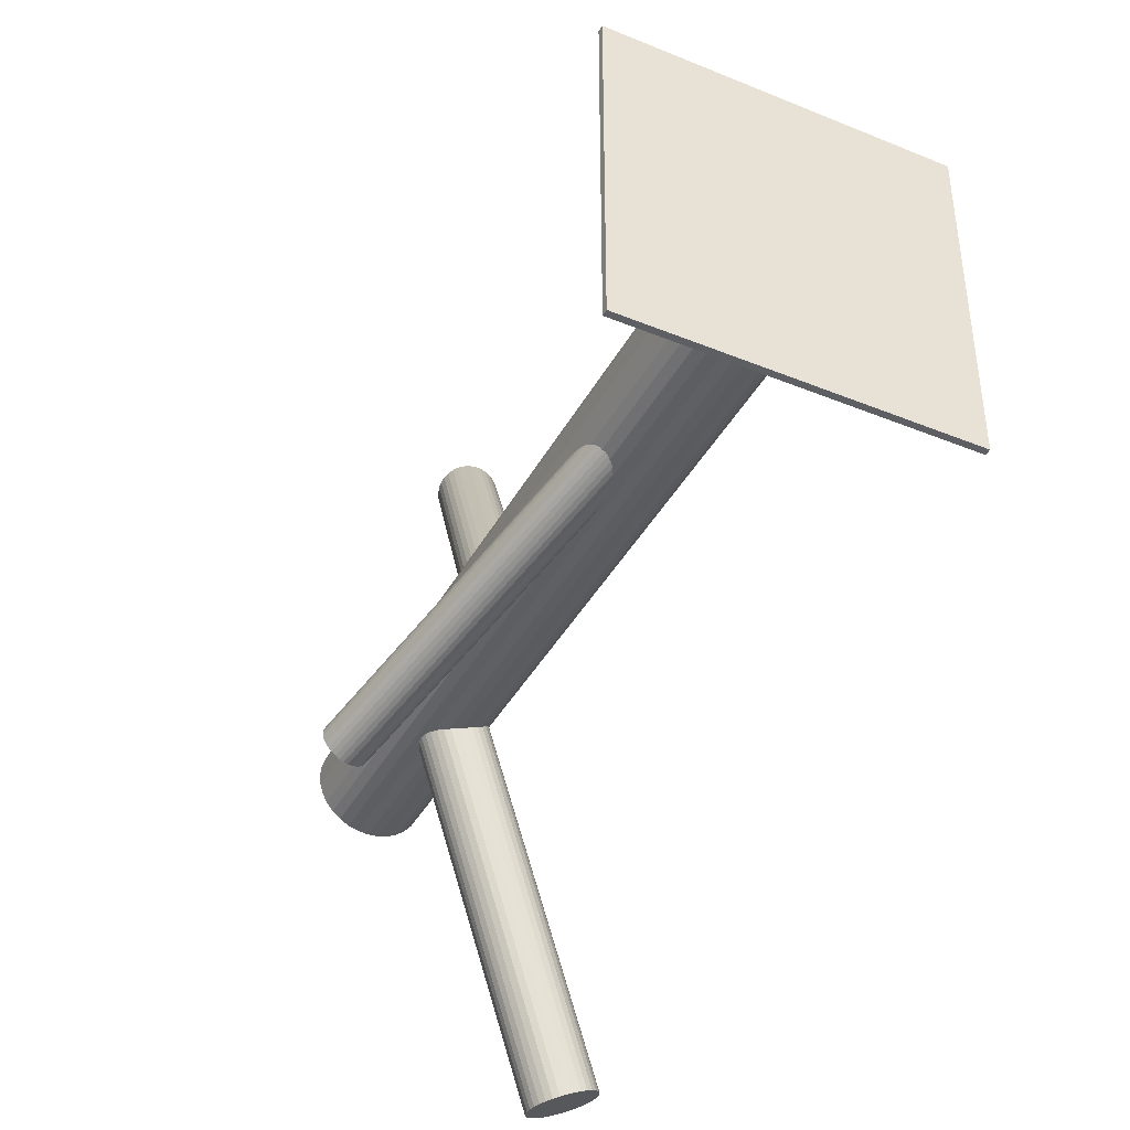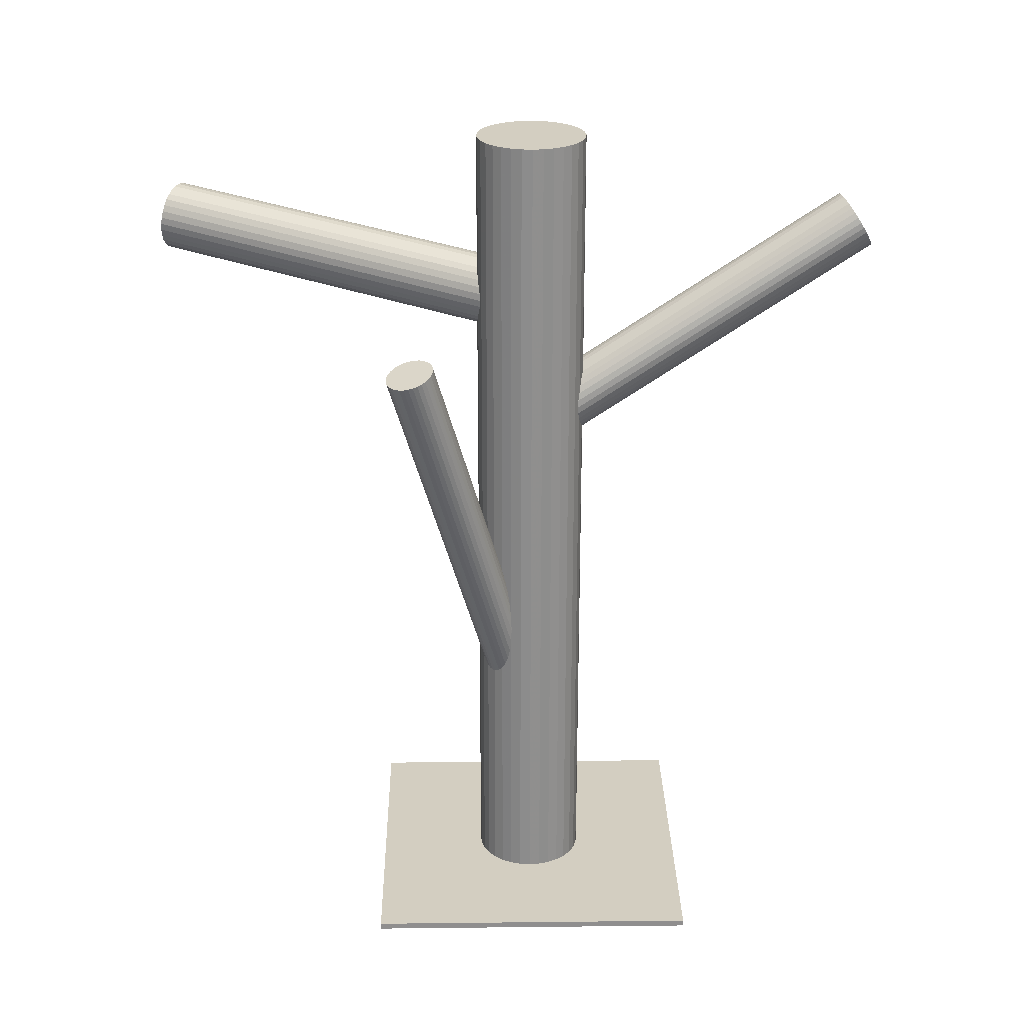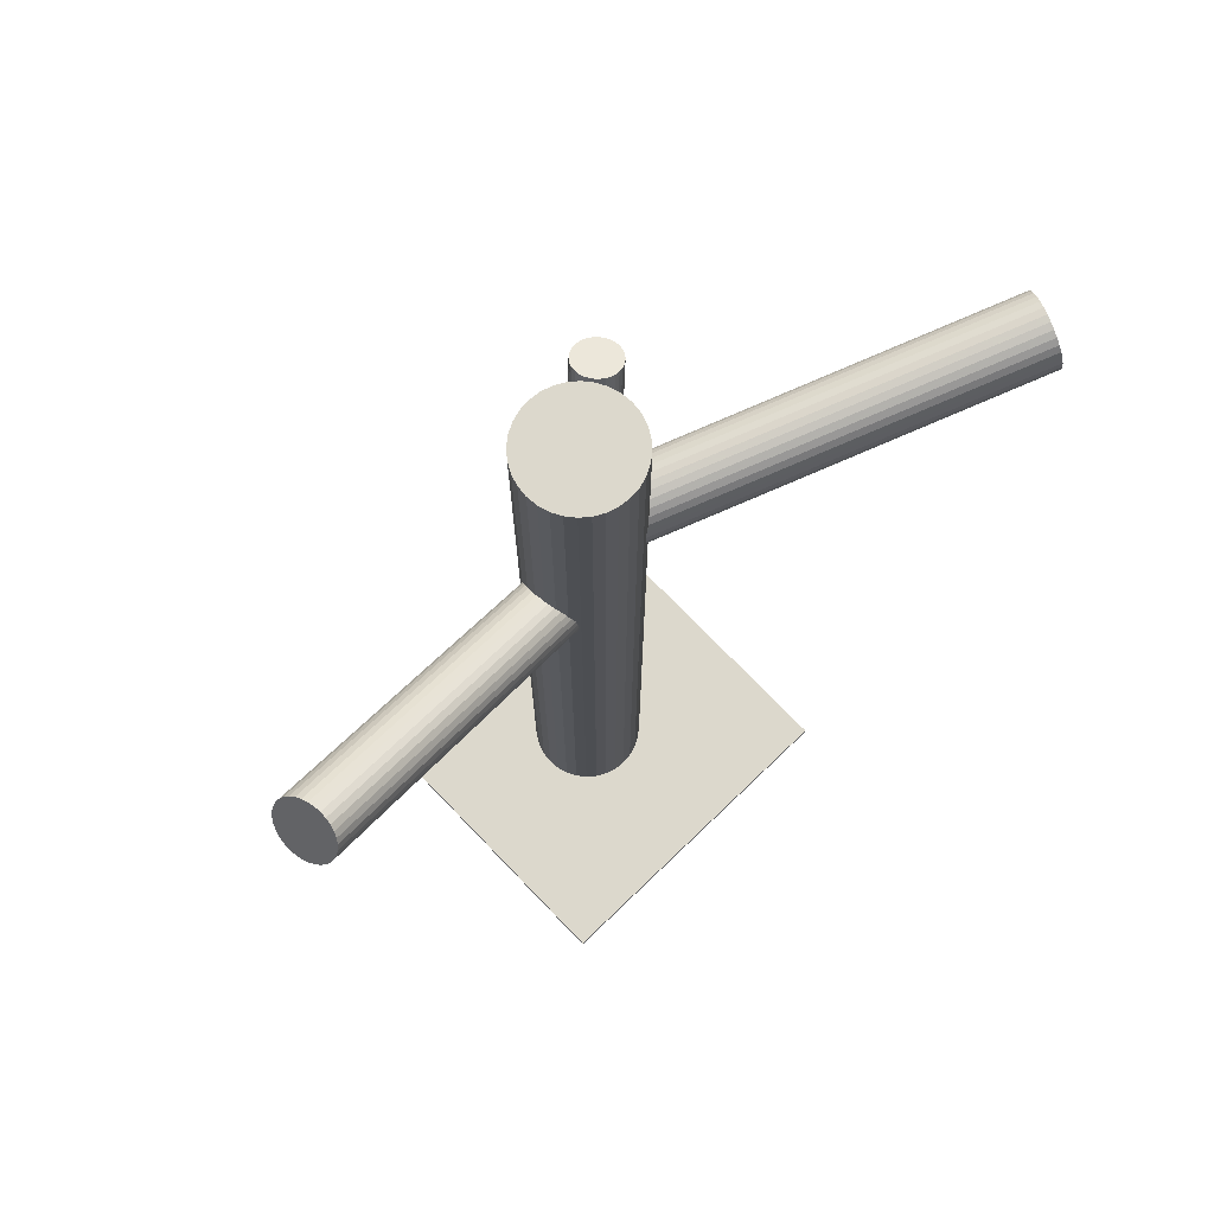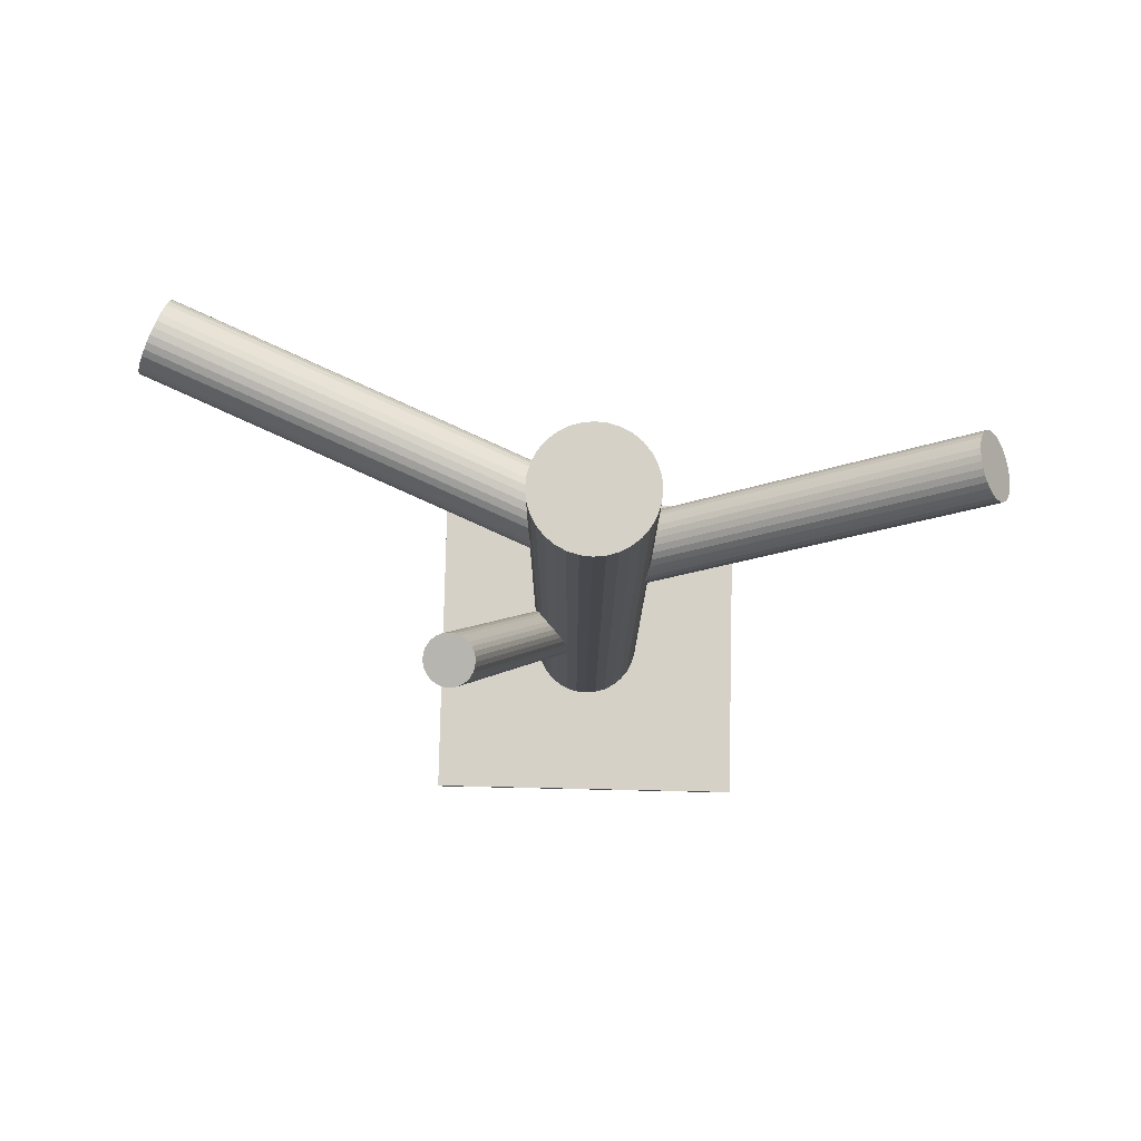
<metadata>
{"format":"obj","ext":"obj","renderer":"f3d","projection":"perspective","resolution":1024,"background":"white","views":[{"elev":-40.6,"azim":153.5,"up":"+Y"},{"elev":25.1,"azim":89.0,"up":"+Z"},{"elev":72.7,"azim":-133.9,"up":"+Z"},{"elev":79.6,"azim":91.3,"up":"+Z"}]}
</metadata>
<code>
v 0.002968 0.005475 0.1207
v 0.002968 0.005475 -0.1207
v 0.002968 0.02134 0.1207
v 0.002968 0.02134 -0.1207
v 0.002968 -0.01039 0.1207
v 0.002968 -0.01039 -0.1207
v 0.01883 0.005475 0.1207
v 0.01883 0.005475 -0.1207
v -0.01259 0.008571 0.1207
v -0.01259 0.008571 -0.1207
v -0.01259 0.00238 0.1207
v -0.01259 0.00238 -0.1207
v -0.003104 0.02013 0.1207
v -0.003104 0.02013 -0.1207
v -0.003104 -0.009184 0.1207
v -0.003104 -0.009184 -0.1207
v 0.006063 -0.01009 0.1207
v 0.006063 -0.01009 -0.1207
v 0.006063 0.02104 0.1207
v 0.006063 0.02104 -0.1207
v 0.01763 -0.0005969 0.1207
v 0.01763 -0.0005969 -0.1207
v 0.01763 0.01155 0.1207
v 0.01763 0.01155 -0.1207
v -0.008252 -0.005745 0.1207
v -0.008252 -0.005745 -0.1207
v -0.008252 0.01669 0.1207
v -0.008252 0.01669 -0.1207
v 0.01178 0.01867 0.1207
v 0.01178 0.01867 -0.1207
v 0.01178 -0.007718 0.1207
v 0.01178 -0.007718 -0.1207
v 0.01616 0.01429 0.1207
v 0.01616 0.01429 -0.1207
v 0.01616 -0.00334 0.1207
v 0.01616 -0.00334 -0.1207
v -0.01022 0.01429 0.1207
v -0.01022 0.01429 -0.1207
v -0.01022 -0.00334 0.1207
v -0.01022 -0.00334 -0.1207
v -0.005847 0.01867 0.1207
v -0.005847 0.01867 -0.1207
v -0.005847 -0.007718 0.1207
v -0.005847 -0.007718 -0.1207
v 0.01419 -0.005745 0.1207
v 0.01419 -0.005745 -0.1207
v 0.01419 0.01669 0.1207
v 0.01419 0.01669 -0.1207
v -0.01169 -0.0005969 0.1207
v -0.01169 -0.0005969 -0.1207
v -0.01169 0.01155 0.1207
v -0.01169 0.01155 -0.1207
v -0.0001275 -0.01009 0.1207
v -0.0001275 -0.01009 -0.1207
v -0.0001275 0.02104 0.1207
v -0.0001275 0.02104 -0.1207
v 0.00904 0.02013 0.1207
v 0.00904 0.02013 -0.1207
v 0.00904 -0.009184 0.1207
v 0.00904 -0.009184 -0.1207
v 0.01853 0.008571 0.1207
v 0.01853 0.008571 -0.1207
v 0.01853 0.00238 0.1207
v 0.01853 0.00238 -0.1207
v -0.0129 0.005475 0.1207
v -0.0129 0.005475 -0.1207
v -0.01144 0.1029 0.09073
v 0.002968 0.005475 0.03127
v -0.01212 0.1075 0.08301
v 0.002286 0.01009 0.02355
v -0.01076 0.09829 0.09845
v 0.00365 0.0008636 0.039
v -0.002555 0.1033 0.09223
v 0.01185 0.00587 0.03278
v -0.002821 0.1051 0.08922
v 0.01159 0.007669 0.02977
v -0.01942 0.09992 0.09368
v -0.005015 0.002491 0.03423
v -0.01994 0.1035 0.08777
v -0.005537 0.006021 0.02832
v -0.004399 0.1066 0.08644
v 0.01001 0.009134 0.02698
v -0.003642 0.1014 0.09502
v 0.01077 0.00401 0.03556
v -0.01422 0.09814 0.09786
v 0.0001833 0.0007097 0.03841
v -0.01548 0.1067 0.08359
v -0.001077 0.009231 0.02414
v -0.01385 0.1072 0.08315
v 0.0005583 0.00974 0.0237
v -0.01251 0.09812 0.0983
v 0.001896 0.0006948 0.03885
v -0.00705 0.1075 0.08431
v 0.007358 0.01004 0.02485
v -0.005915 0.0998 0.09715
v 0.008492 0.002374 0.03769
v -0.002517 0.1042 0.09073
v 0.01189 0.006795 0.03127
v -0.01727 0.09871 0.09619
v -0.002859 0.001281 0.03673
v -0.01823 0.1052 0.08527
v -0.003824 0.007803 0.02581
v -0.004648 0.1006 0.09619
v 0.00976 0.003147 0.03673
v -0.005613 0.1071 0.08527
v 0.008795 0.009669 0.02581
v -0.02036 0.1016 0.09073
v -0.005955 0.004156 0.03127
v -0.01696 0.106 0.08431
v -0.002556 0.008576 0.02485
v -0.01583 0.09834 0.09715
v -0.001422 0.0009077 0.03769
v -0.01037 0.1077 0.08315
v 0.00404 0.01026 0.0237
v -0.00903 0.09864 0.0983
v 0.005378 0.00121 0.03885
v -0.007395 0.09915 0.09786
v 0.007013 0.00172 0.03841
v -0.008655 0.1077 0.08359
v 0.005753 0.01024 0.02414
v -0.01924 0.1044 0.08644
v -0.00483 0.00694 0.02698
v -0.01848 0.09925 0.09502
v -0.004072 0.001816 0.03556
v -0.002935 0.1024 0.09368
v 0.01147 0.004929 0.03423
v -0.003457 0.1059 0.08777
v 0.01095 0.008459 0.02832
v -0.02006 0.1007 0.09223
v -0.005651 0.003281 0.03278
v -0.02032 0.1025 0.08922
v -0.005917 0.005081 0.02977
v -0.04116 -0.1038 0.08403
v 0.002968 0.005475 0.07093
v -0.04158 -0.1048 0.07401
v 0.002551 0.004443 0.06091
v -0.04074 -0.1027 0.09405
v 0.003385 0.006507 0.08095
v -0.04435 -0.1014 0.09328
v -0.0002239 0.007873 0.08019
v -0.04512 -0.1033 0.07477
v -0.0009943 0.005966 0.06168
v -0.05051 -0.1 0.08403
v -0.006379 0.00925 0.07093
v -0.03268 -0.1077 0.08019
v 0.01144 0.001592 0.0671
v -0.03236 -0.1069 0.08786
v 0.01176 0.002382 0.07477
v -0.04601 -0.1008 0.09236
v -0.001878 0.008431 0.07926
v -0.0467 -0.1025 0.0757
v -0.002572 0.006714 0.0626
v -0.03191 -0.1073 0.08598
v 0.01222 0.001974 0.07289
v -0.03207 -0.1077 0.08207
v 0.01205 0.001571 0.06898
v -0.03893 -0.1035 0.09385
v 0.0052 0.005751 0.08076
v -0.03975 -0.1055 0.0742
v 0.004383 0.003726 0.06111
v -0.03362 -0.1075 0.07846
v 0.01051 0.001763 0.06537
v -0.03316 -0.1063 0.08959
v 0.01097 0.002909 0.0765
v -0.04806 -0.1018 0.07694
v -0.003936 0.007415 0.06385
v -0.04747 -0.1004 0.09111
v -0.003347 0.008875 0.07802
v -0.03484 -0.1072 0.07694
v 0.009283 0.002076 0.06385
v -0.03426 -0.1057 0.09111
v 0.009872 0.003535 0.07802
v -0.04916 -0.1012 0.07846
v -0.005036 0.008041 0.06537
v -0.0487 -0.1001 0.08959
v -0.004572 0.009188 0.0765
v -0.04257 -0.102 0.09385
v 0.001553 0.007224 0.08076
v -0.04339 -0.1041 0.0742
v 0.0007355 0.005199 0.06111
v -0.05025 -0.09988 0.08598
v -0.006118 0.009379 0.07289
v -0.05041 -0.1003 0.08207
v -0.006281 0.008977 0.06898
v -0.03562 -0.105 0.09236
v 0.008508 0.004236 0.07926
v -0.03631 -0.1067 0.0757
v 0.007814 0.002519 0.0626
v -0.04996 -0.1007 0.08019
v -0.005827 0.008568 0.0671
v -0.04964 -0.0999 0.08786
v -0.005508 0.009358 0.07477
v -0.03181 -0.1076 0.08403
v 0.01232 0.0017 0.07093
v -0.0372 -0.1043 0.09328
v 0.00693 0.004984 0.08019
v -0.03797 -0.1062 0.07477
v 0.00616 0.003077 0.06168
v 0.002968 0.005475 -0.07161
v 0.03462 -0.0299 0.05944
v -0.001438 0.0104 -0.06922
v 0.03021 -0.02498 0.06183
v 0.007373 0.000551 -0.074
v 0.03902 -0.03482 0.05704
v 0.003556 0.01227 -0.06992
v 0.03521 -0.0231 0.06113
v 0.009786 0.005306 -0.0733
v 0.04144 -0.03007 0.05774
v 0.008205 0.01016 -0.07161
v 0.03985 -0.02521 0.05944
v 0.002215 0.01217 -0.06962
v 0.03386 -0.0232 0.06143
v 0.009541 0.003984 -0.0736
v 0.04119 -0.03139 0.05745
v 0.006121 0.01169 -0.0707
v 0.03777 -0.02369 0.06035
v 0.009492 0.00792 -0.07253
v 0.04114 -0.02746 0.05852
v 0.008964 0.00911 -0.07208
v 0.04061 -0.02626 0.05897
v 0.007245 0.01103 -0.07114
v 0.03889 -0.02434 0.0599
v 0.004875 0.01211 -0.07028
v 0.03652 -0.02327 0.06077
v 0.00977 0.006635 -0.07294
v 0.04142 -0.02874 0.05811
v -0.002375 0.00939 -0.06926
v 0.02927 -0.02598 0.06178
v 0.006267 -0.0002685 -0.07396
v 0.03792 -0.03564 0.05709
v 0.000902 0.01182 -0.0694
v 0.03255 -0.02356 0.06165
v 0.009042 0.002719 -0.07382
v 0.04069 -0.03266 0.05723
v -0.003106 0.008231 -0.0694
v 0.02854 -0.02714 0.06165
v 0.005034 -0.0008673 -0.07382
v 0.03668 -0.03624 0.05723
v -0.0003311 0.01122 -0.06926
v 0.03132 -0.02416 0.06178
v 0.008311 0.00156 -0.07396
v 0.03996 -0.03382 0.05709
v -0.003834 0.004315 -0.07028
v 0.02781 -0.03106 0.06077
v 0.001061 -0.001157 -0.07294
v 0.03271 -0.03653 0.05811
v -0.001309 -8.112e-05 -0.07208
v 0.03034 -0.03546 0.05897
v -0.003028 0.00184 -0.07114
v 0.02862 -0.03353 0.0599
v -0.003556 0.003031 -0.0707
v 0.02809 -0.03234 0.06035
v -0.0001846 -0.0007382 -0.07253
v 0.03146 -0.03611 0.05852
v -0.003605 0.006966 -0.06962
v 0.02804 -0.02841 0.06143
v 0.003721 -0.001222 -0.0736
v 0.03537 -0.0366 0.05745
v -0.002269 0.0007895 -0.07161
v 0.02938 -0.03459 0.05944
v -0.00385 0.005644 -0.06992
v 0.0278 -0.02973 0.06113
v 0.00238 -0.00132 -0.0733
v 0.03403 -0.03669 0.05774
v -0.04457 -0.04206 -0.1207
v -0.04457 -0.04206 -0.1188
v -0.04457 0.05301 -0.1207
v -0.04457 0.05301 -0.1188
v 0.05051 -0.04206 -0.1207
v 0.05051 -0.04206 -0.1188
v 0.05051 0.05301 -0.1207
v 0.05051 0.05301 -0.1188
f 8 2 62
f 8 62 7
f 7 62 61
f 7 61 1
f 62 2 24
f 62 24 61
f 61 24 23
f 61 23 1
f 24 2 34
f 24 34 23
f 23 34 33
f 23 33 1
f 34 2 48
f 34 48 33
f 33 48 47
f 33 47 1
f 48 2 30
f 48 30 47
f 47 30 29
f 47 29 1
f 30 2 58
f 30 58 29
f 29 58 57
f 29 57 1
f 58 2 20
f 58 20 57
f 57 20 19
f 57 19 1
f 20 2 4
f 20 4 19
f 19 4 3
f 19 3 1
f 4 2 56
f 4 56 3
f 3 56 55
f 3 55 1
f 56 2 14
f 56 14 55
f 55 14 13
f 55 13 1
f 14 2 42
f 14 42 13
f 13 42 41
f 13 41 1
f 42 2 28
f 42 28 41
f 41 28 27
f 41 27 1
f 28 2 38
f 28 38 27
f 27 38 37
f 27 37 1
f 38 2 52
f 38 52 37
f 37 52 51
f 37 51 1
f 52 2 10
f 52 10 51
f 51 10 9
f 51 9 1
f 10 2 66
f 10 66 9
f 9 66 65
f 9 65 1
f 66 2 12
f 66 12 65
f 65 12 11
f 65 11 1
f 12 2 50
f 12 50 11
f 11 50 49
f 11 49 1
f 50 2 40
f 50 40 49
f 49 40 39
f 49 39 1
f 40 2 26
f 40 26 39
f 39 26 25
f 39 25 1
f 26 2 44
f 26 44 25
f 25 44 43
f 25 43 1
f 44 2 16
f 44 16 43
f 43 16 15
f 43 15 1
f 16 2 54
f 16 54 15
f 15 54 53
f 15 53 1
f 54 2 6
f 54 6 53
f 53 6 5
f 53 5 1
f 6 2 18
f 6 18 5
f 5 18 17
f 5 17 1
f 18 2 60
f 18 60 17
f 17 60 59
f 17 59 1
f 60 2 32
f 60 32 59
f 59 32 31
f 59 31 1
f 32 2 46
f 32 46 31
f 31 46 45
f 31 45 1
f 46 2 36
f 46 36 45
f 45 36 35
f 45 35 1
f 36 2 22
f 36 22 35
f 35 22 21
f 35 21 1
f 22 2 64
f 22 64 21
f 21 64 63
f 21 63 1
f 64 2 8
f 64 8 63
f 63 8 7
f 63 7 1
f 108 68 130
f 108 130 107
f 107 130 129
f 107 129 67
f 130 68 78
f 130 78 129
f 129 78 77
f 129 77 67
f 78 68 124
f 78 124 77
f 77 124 123
f 77 123 67
f 124 68 100
f 124 100 123
f 123 100 99
f 123 99 67
f 100 68 112
f 100 112 99
f 99 112 111
f 99 111 67
f 112 68 86
f 112 86 111
f 111 86 85
f 111 85 67
f 86 68 92
f 86 92 85
f 85 92 91
f 85 91 67
f 92 68 72
f 92 72 91
f 91 72 71
f 91 71 67
f 72 68 116
f 72 116 71
f 71 116 115
f 71 115 67
f 116 68 118
f 116 118 115
f 115 118 117
f 115 117 67
f 118 68 96
f 118 96 117
f 117 96 95
f 117 95 67
f 96 68 104
f 96 104 95
f 95 104 103
f 95 103 67
f 104 68 84
f 104 84 103
f 103 84 83
f 103 83 67
f 84 68 126
f 84 126 83
f 83 126 125
f 83 125 67
f 126 68 74
f 126 74 125
f 125 74 73
f 125 73 67
f 74 68 98
f 74 98 73
f 73 98 97
f 73 97 67
f 98 68 76
f 98 76 97
f 97 76 75
f 97 75 67
f 76 68 128
f 76 128 75
f 75 128 127
f 75 127 67
f 128 68 82
f 128 82 127
f 127 82 81
f 127 81 67
f 82 68 106
f 82 106 81
f 81 106 105
f 81 105 67
f 106 68 94
f 106 94 105
f 105 94 93
f 105 93 67
f 94 68 120
f 94 120 93
f 93 120 119
f 93 119 67
f 120 68 114
f 120 114 119
f 119 114 113
f 119 113 67
f 114 68 70
f 114 70 113
f 113 70 69
f 113 69 67
f 70 68 90
f 70 90 69
f 69 90 89
f 69 89 67
f 90 68 88
f 90 88 89
f 89 88 87
f 89 87 67
f 88 68 110
f 88 110 87
f 87 110 109
f 87 109 67
f 110 68 102
f 110 102 109
f 109 102 101
f 109 101 67
f 102 68 122
f 102 122 101
f 101 122 121
f 101 121 67
f 122 68 80
f 122 80 121
f 121 80 79
f 121 79 67
f 80 68 132
f 80 132 79
f 79 132 131
f 79 131 67
f 132 68 108
f 132 108 131
f 131 108 107
f 131 107 67
f 194 134 154
f 194 154 193
f 193 154 153
f 193 153 133
f 154 134 148
f 154 148 153
f 153 148 147
f 153 147 133
f 148 134 164
f 148 164 147
f 147 164 163
f 147 163 133
f 164 134 172
f 164 172 163
f 163 172 171
f 163 171 133
f 172 134 186
f 172 186 171
f 171 186 185
f 171 185 133
f 186 134 196
f 186 196 185
f 185 196 195
f 185 195 133
f 196 134 158
f 196 158 195
f 195 158 157
f 195 157 133
f 158 134 138
f 158 138 157
f 157 138 137
f 157 137 133
f 138 134 178
f 138 178 137
f 137 178 177
f 137 177 133
f 178 134 140
f 178 140 177
f 177 140 139
f 177 139 133
f 140 134 150
f 140 150 139
f 139 150 149
f 139 149 133
f 150 134 168
f 150 168 149
f 149 168 167
f 149 167 133
f 168 134 176
f 168 176 167
f 167 176 175
f 167 175 133
f 176 134 192
f 176 192 175
f 175 192 191
f 175 191 133
f 192 134 182
f 192 182 191
f 191 182 181
f 191 181 133
f 182 134 144
f 182 144 181
f 181 144 143
f 181 143 133
f 144 134 184
f 144 184 143
f 143 184 183
f 143 183 133
f 184 134 190
f 184 190 183
f 183 190 189
f 183 189 133
f 190 134 174
f 190 174 189
f 189 174 173
f 189 173 133
f 174 134 166
f 174 166 173
f 173 166 165
f 173 165 133
f 166 134 152
f 166 152 165
f 165 152 151
f 165 151 133
f 152 134 142
f 152 142 151
f 151 142 141
f 151 141 133
f 142 134 180
f 142 180 141
f 141 180 179
f 141 179 133
f 180 134 136
f 180 136 179
f 179 136 135
f 179 135 133
f 136 134 160
f 136 160 135
f 135 160 159
f 135 159 133
f 160 134 198
f 160 198 159
f 159 198 197
f 159 197 133
f 198 134 188
f 198 188 197
f 197 188 187
f 197 187 133
f 188 134 170
f 188 170 187
f 187 170 169
f 187 169 133
f 170 134 162
f 170 162 169
f 169 162 161
f 169 161 133
f 162 134 146
f 162 146 161
f 161 146 145
f 161 145 133
f 146 134 156
f 146 156 145
f 145 156 155
f 145 155 133
f 156 134 194
f 156 194 155
f 155 194 193
f 155 193 133
f 209 199 221
f 209 221 210
f 210 221 222
f 210 222 200
f 221 199 215
f 221 215 222
f 222 215 216
f 222 216 200
f 215 199 223
f 215 223 216
f 216 223 224
f 216 224 200
f 223 199 205
f 223 205 224
f 224 205 206
f 224 206 200
f 205 199 211
f 205 211 206
f 206 211 212
f 206 212 200
f 211 199 231
f 211 231 212
f 212 231 232
f 212 232 200
f 231 199 239
f 231 239 232
f 232 239 240
f 232 240 200
f 239 199 201
f 239 201 240
f 240 201 202
f 240 202 200
f 201 199 227
f 201 227 202
f 202 227 228
f 202 228 200
f 227 199 235
f 227 235 228
f 228 235 236
f 228 236 200
f 235 199 255
f 235 255 236
f 236 255 256
f 236 256 200
f 255 199 261
f 255 261 256
f 256 261 262
f 256 262 200
f 261 199 243
f 261 243 262
f 262 243 244
f 262 244 200
f 243 199 251
f 243 251 244
f 244 251 252
f 244 252 200
f 251 199 249
f 251 249 252
f 252 249 250
f 252 250 200
f 249 199 259
f 249 259 250
f 250 259 260
f 250 260 200
f 259 199 247
f 259 247 260
f 260 247 248
f 260 248 200
f 247 199 253
f 247 253 248
f 248 253 254
f 248 254 200
f 253 199 245
f 253 245 254
f 254 245 246
f 254 246 200
f 245 199 263
f 245 263 246
f 246 263 264
f 246 264 200
f 263 199 257
f 263 257 264
f 264 257 258
f 264 258 200
f 257 199 237
f 257 237 258
f 258 237 238
f 258 238 200
f 237 199 229
f 237 229 238
f 238 229 230
f 238 230 200
f 229 199 203
f 229 203 230
f 230 203 204
f 230 204 200
f 203 199 241
f 203 241 204
f 204 241 242
f 204 242 200
f 241 199 233
f 241 233 242
f 242 233 234
f 242 234 200
f 233 199 213
f 233 213 234
f 234 213 214
f 234 214 200
f 213 199 207
f 213 207 214
f 214 207 208
f 214 208 200
f 207 199 225
f 207 225 208
f 208 225 226
f 208 226 200
f 225 199 217
f 225 217 226
f 226 217 218
f 226 218 200
f 217 199 219
f 217 219 218
f 218 219 220
f 218 220 200
f 219 199 209
f 219 209 220
f 220 209 210
f 220 210 200
f 266 268 265
f 269 266 265
f 265 268 267
f 267 269 265
f 266 272 268
f 270 266 269
f 270 272 266
f 268 272 267
f 271 269 267
f 267 272 271
f 271 270 269
f 272 270 271

</code>
